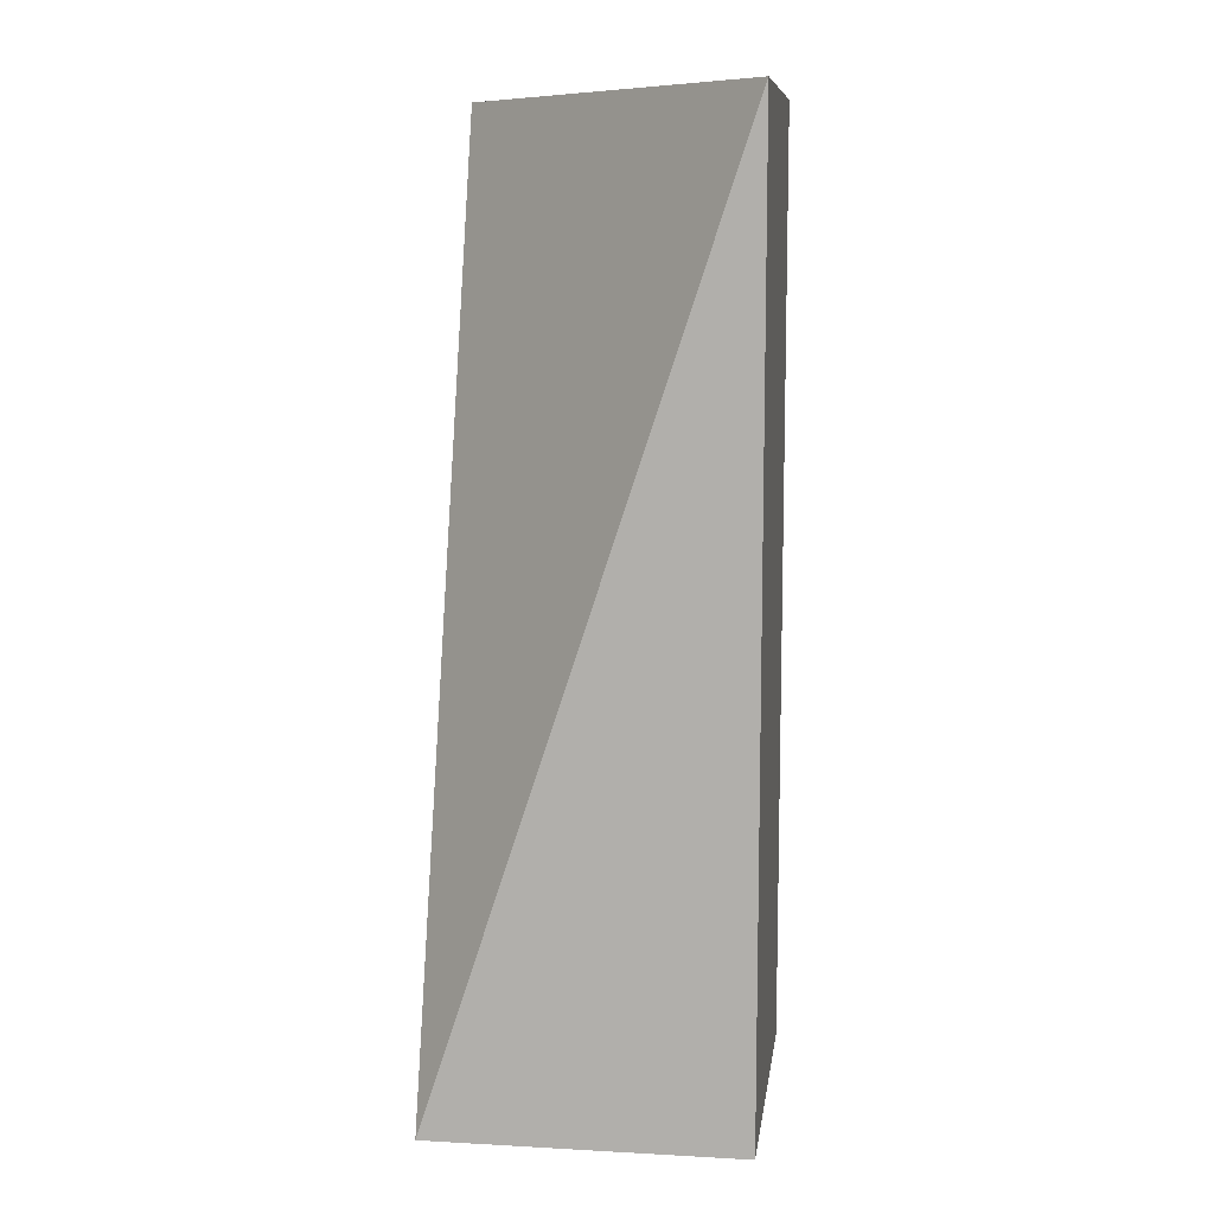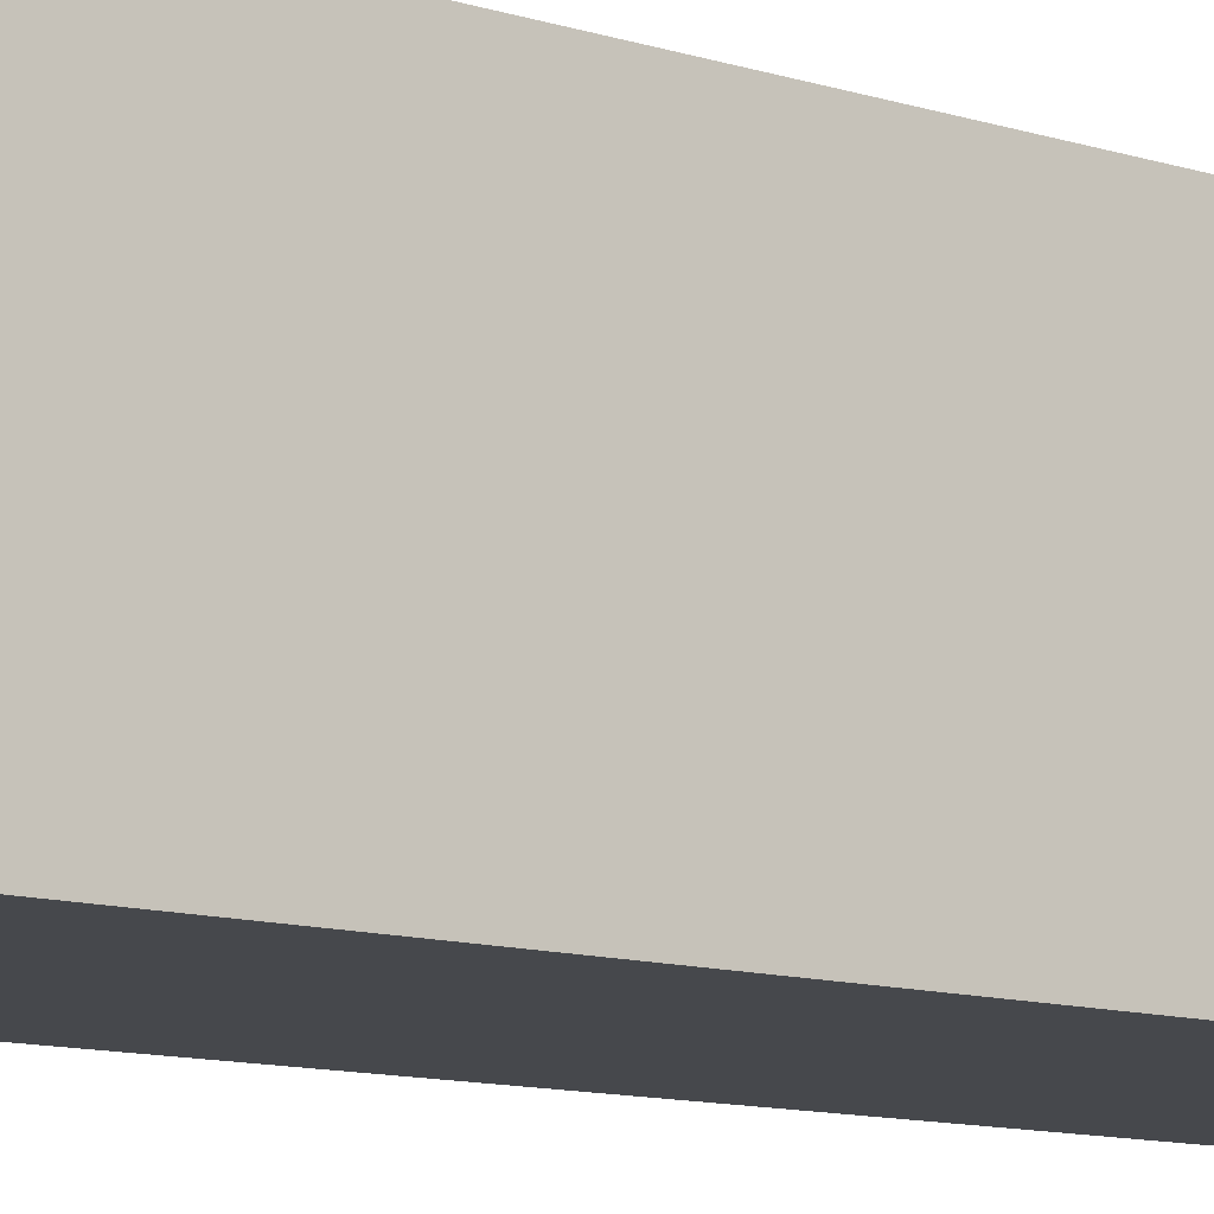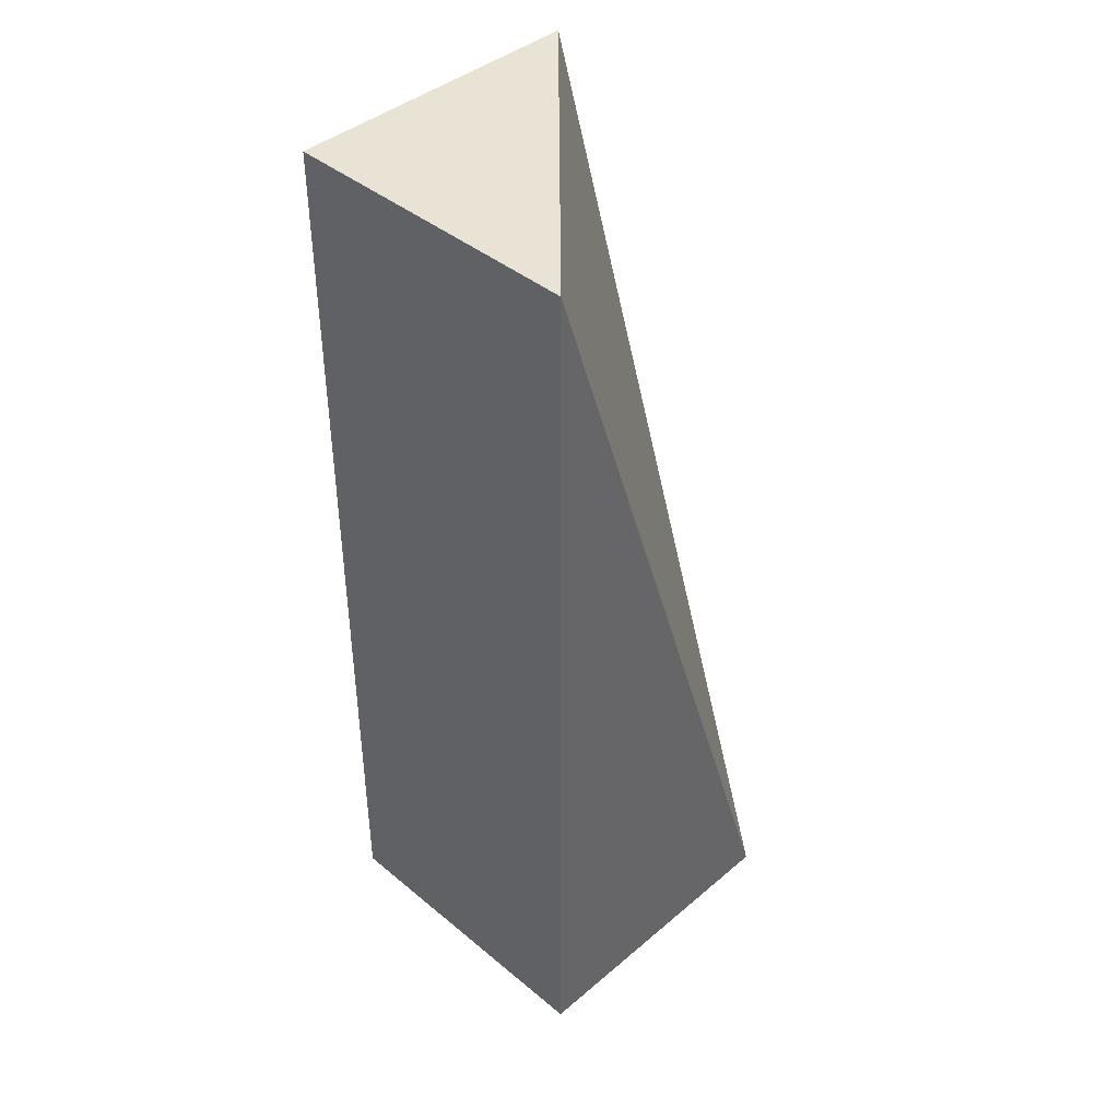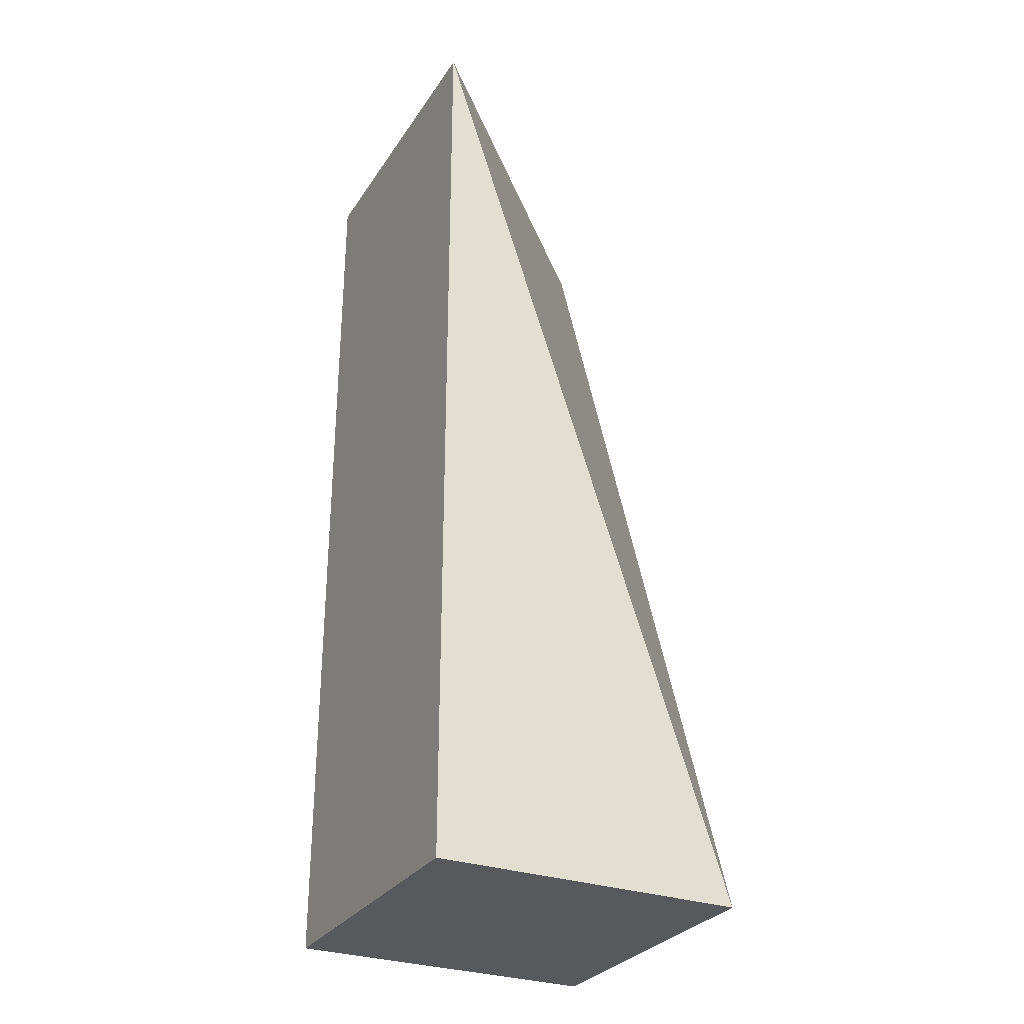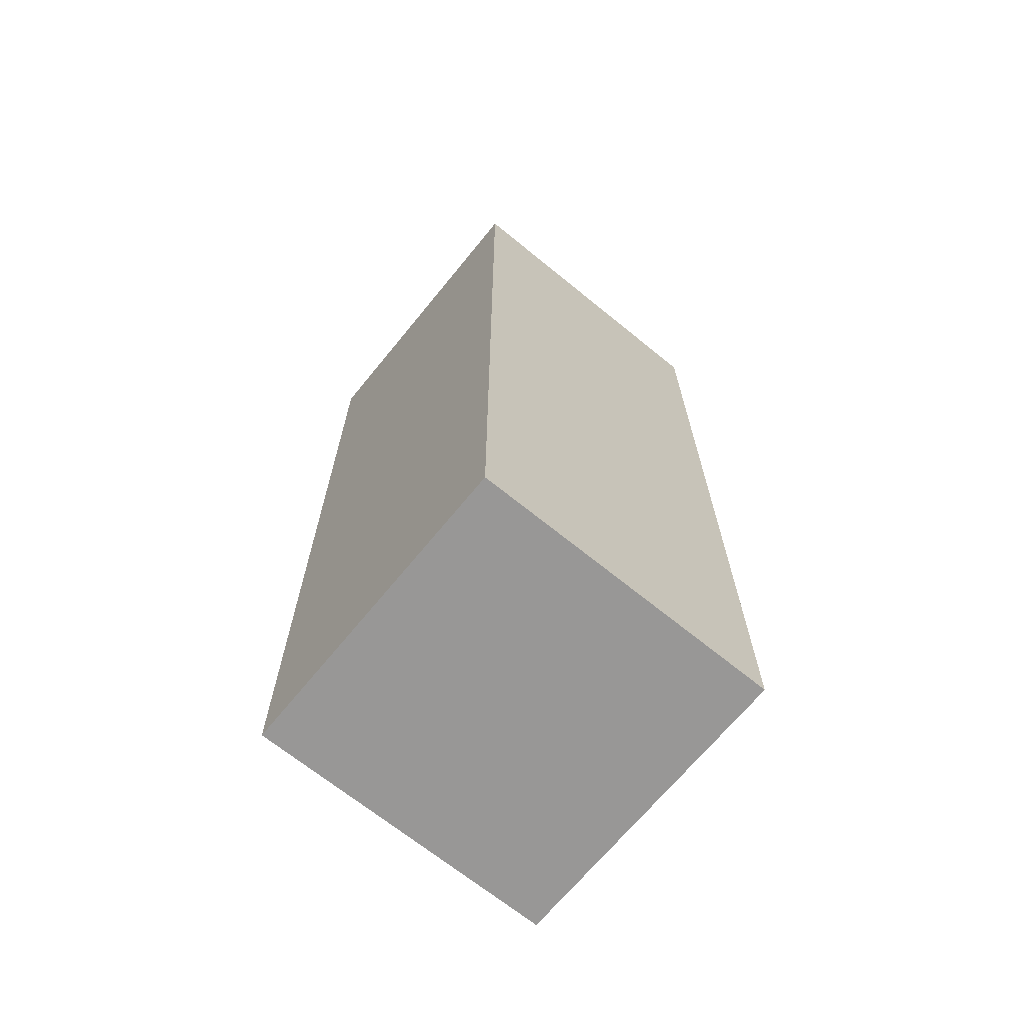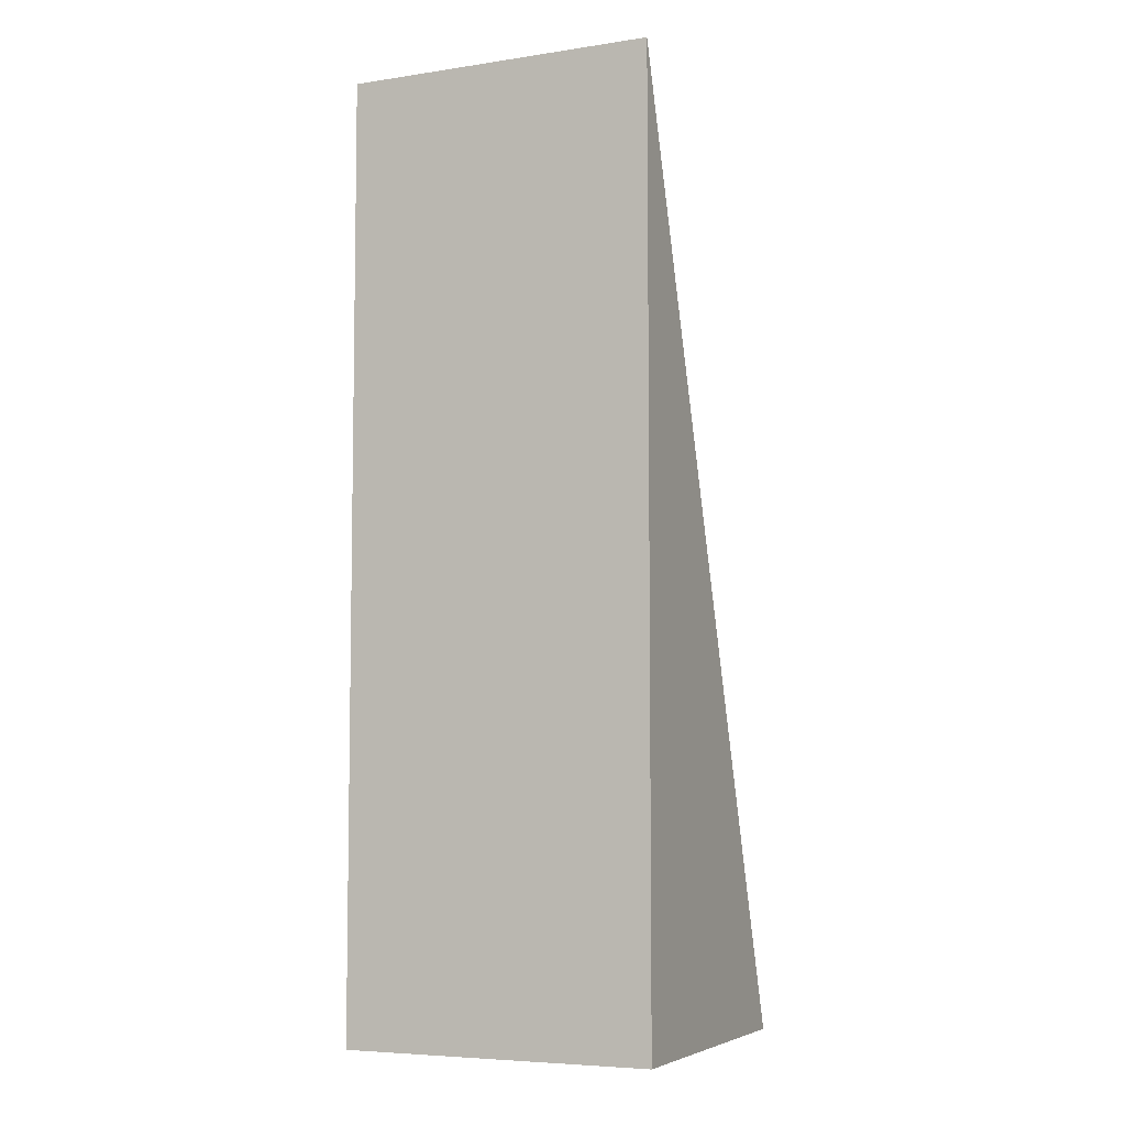
<metadata>
{"format":"obj","ext":"obj","renderer":"f3d","projection":"perspective","resolution":1024,"background":"white","views":[{"elev":9.8,"azim":-172.1,"up":"+Z"},{"elev":-11.5,"azim":-127.2,"up":"+Y"},{"elev":42.0,"azim":44.7,"up":"+Z"},{"elev":-29.9,"azim":62.7,"up":"+Z"},{"elev":-68.3,"azim":-39.2,"up":"+Z"},{"elev":-6.1,"azim":24.1,"up":"+Z"}]}
</metadata>
<code>
g Solid1
v 0.25 0 0
v 0.25 0.25 -0.759
v 0 0.25 0
v 0 0 0
v 0 0.25 -0.759
v 0 0 -0.759
v 0.25 0 -0.759
f 1 2 3
f 1 3 4
f 3 2 5
f 6 5 7
f 7 5 2
f 4 6 1
f 1 6 7
f 3 5 4
f 4 5 6
f 2 1 7

</code>
